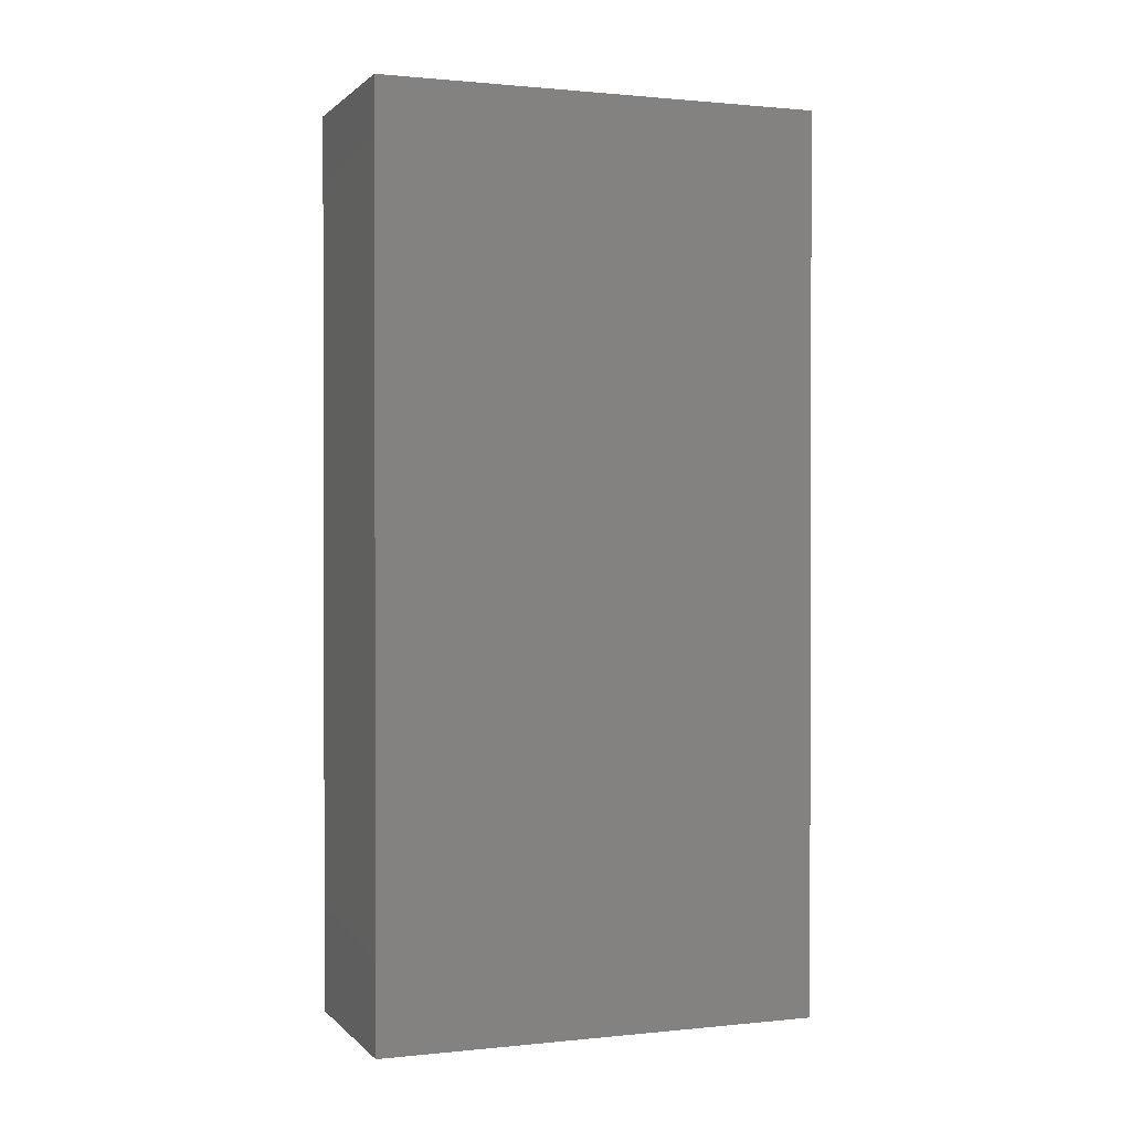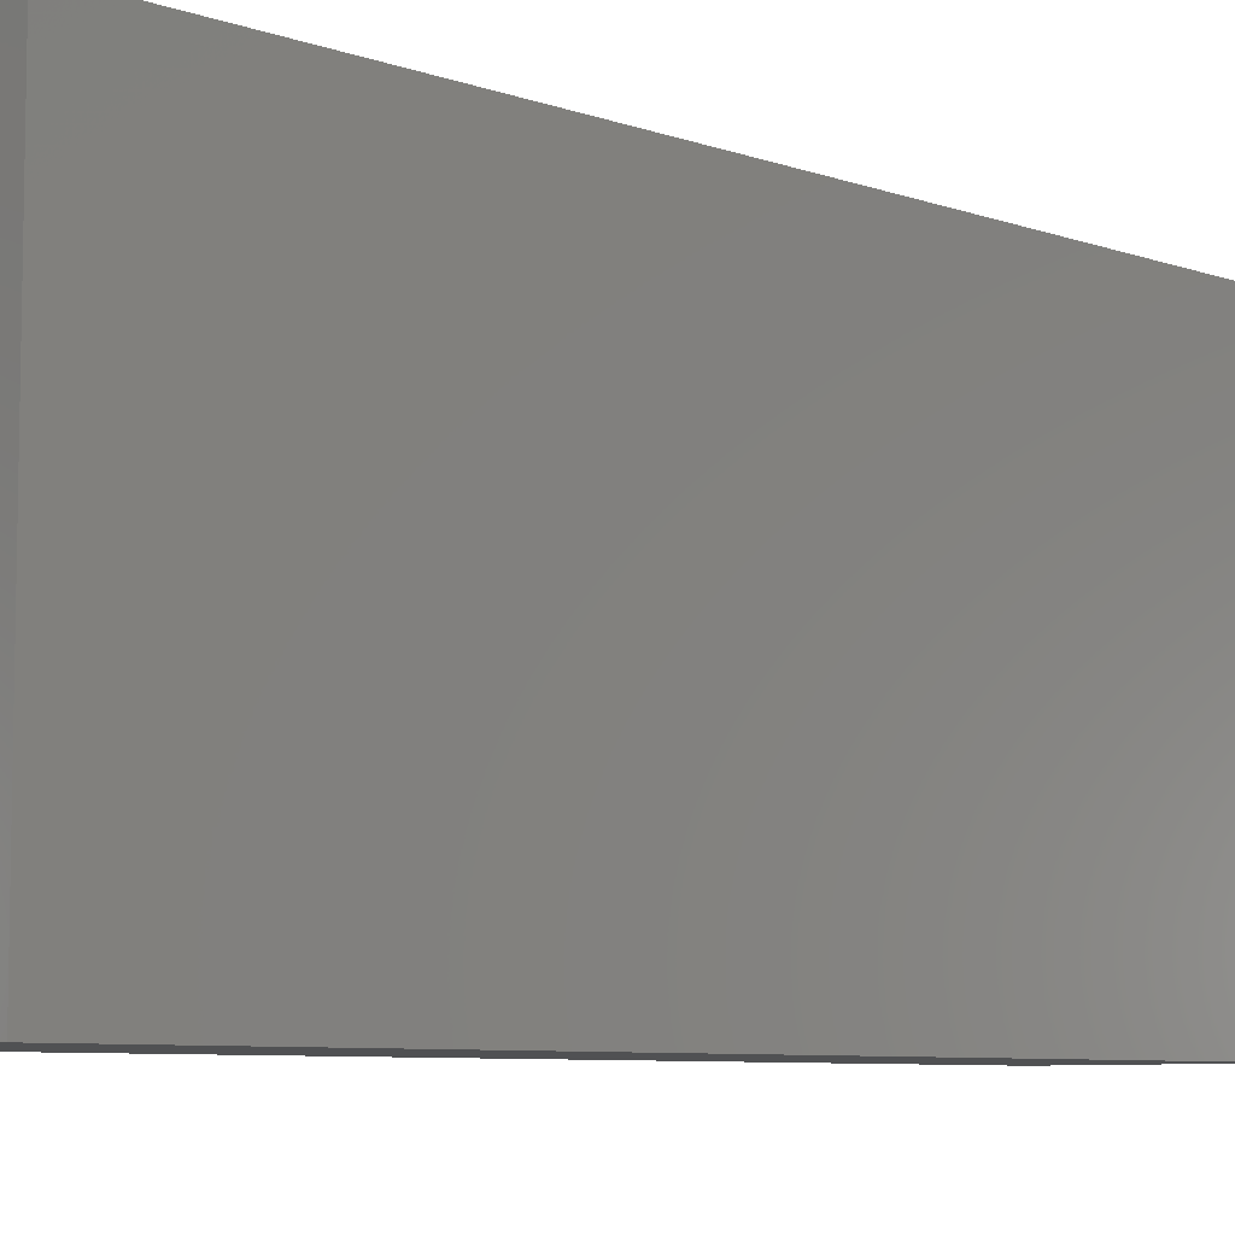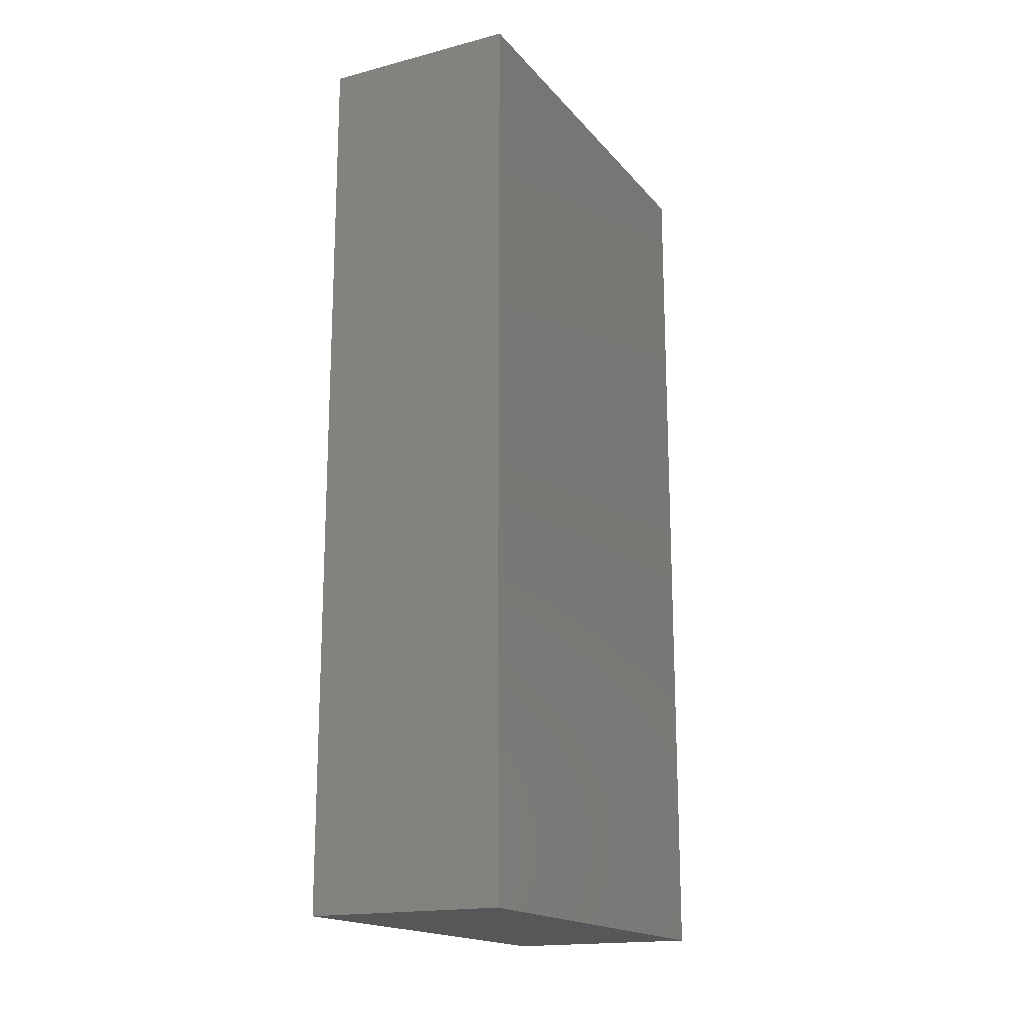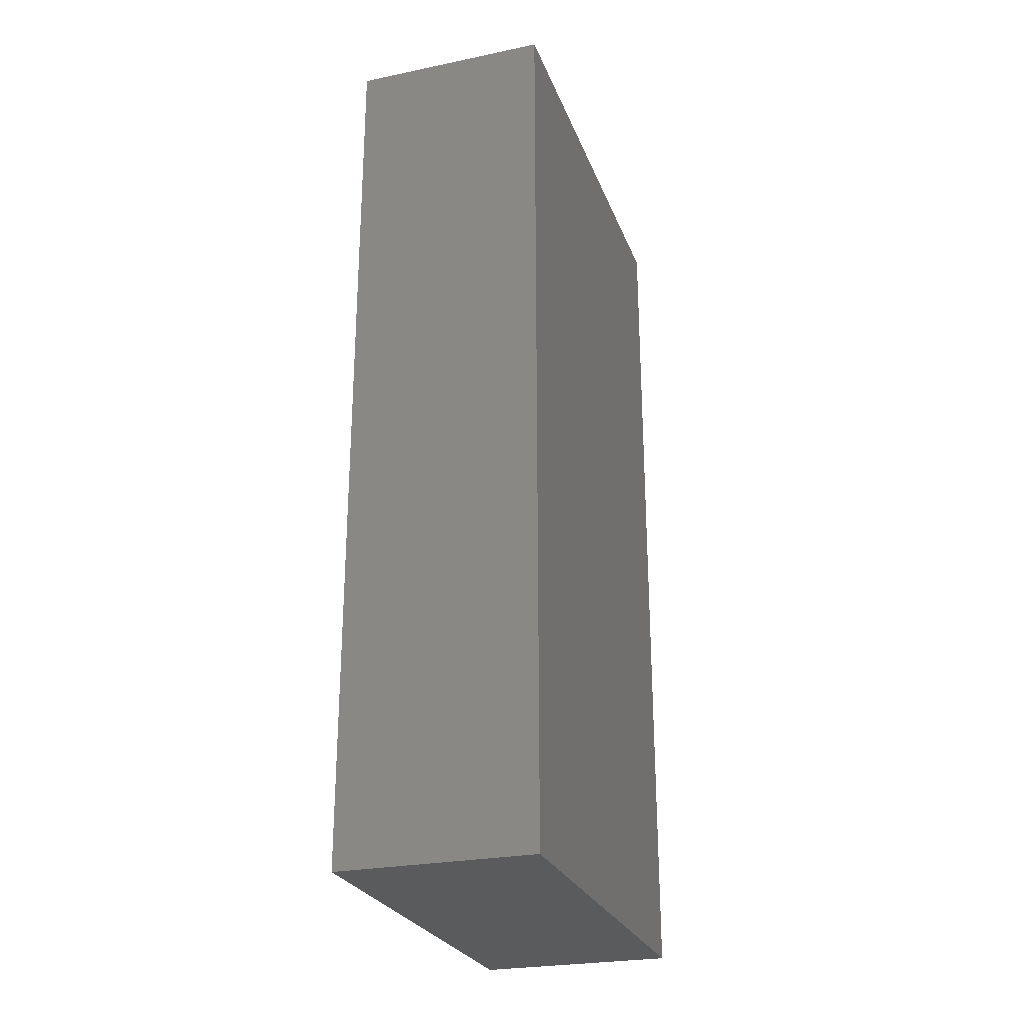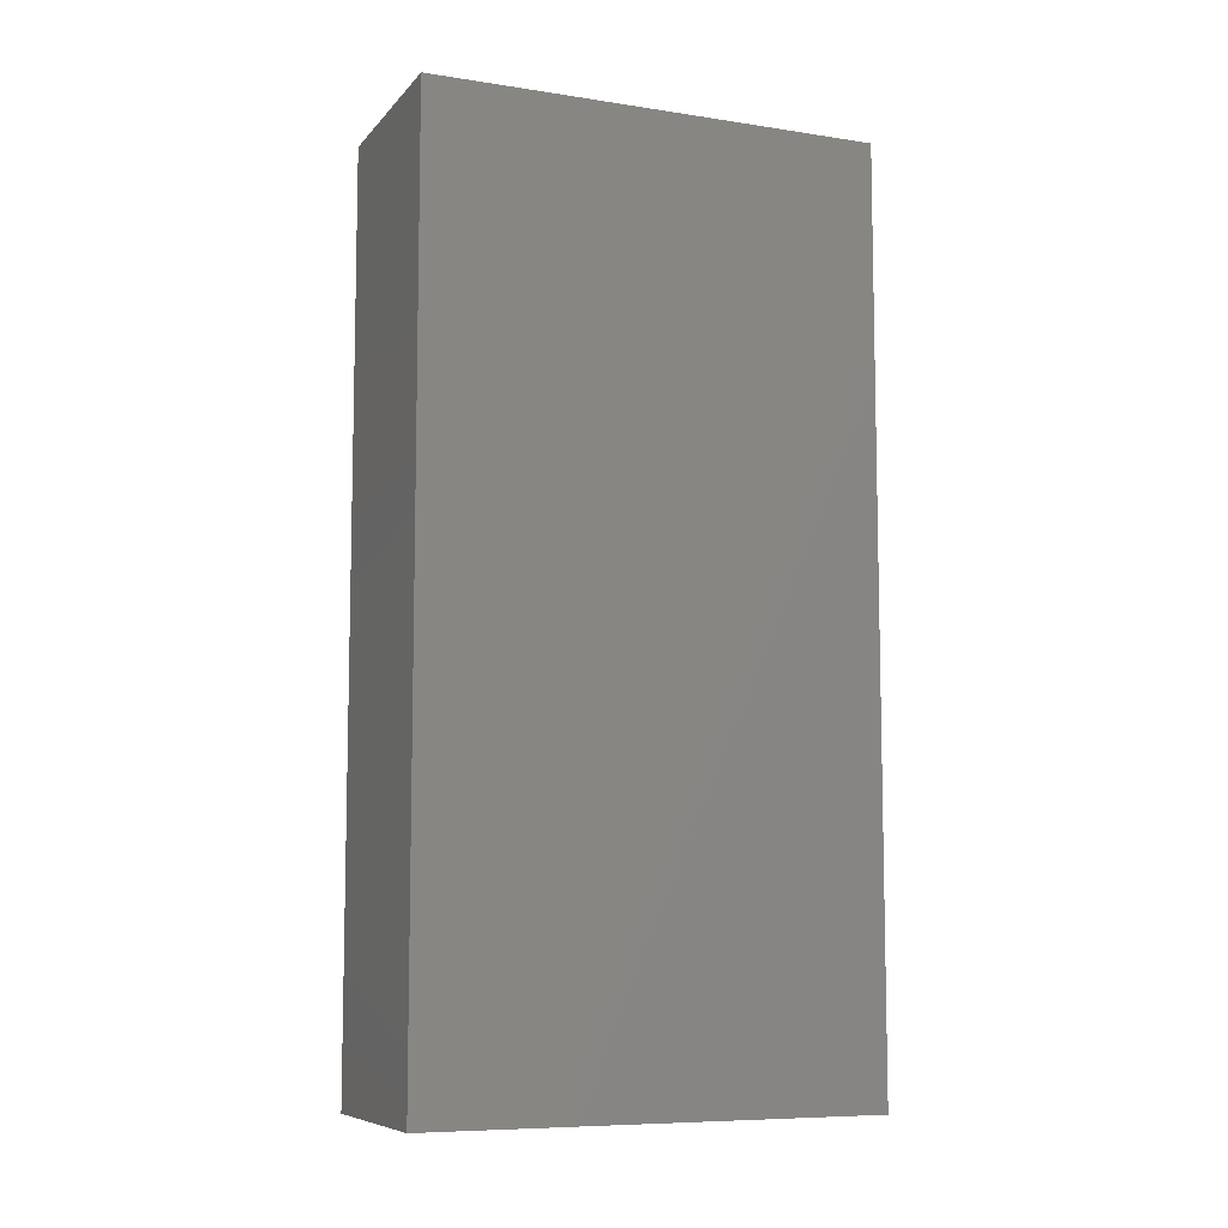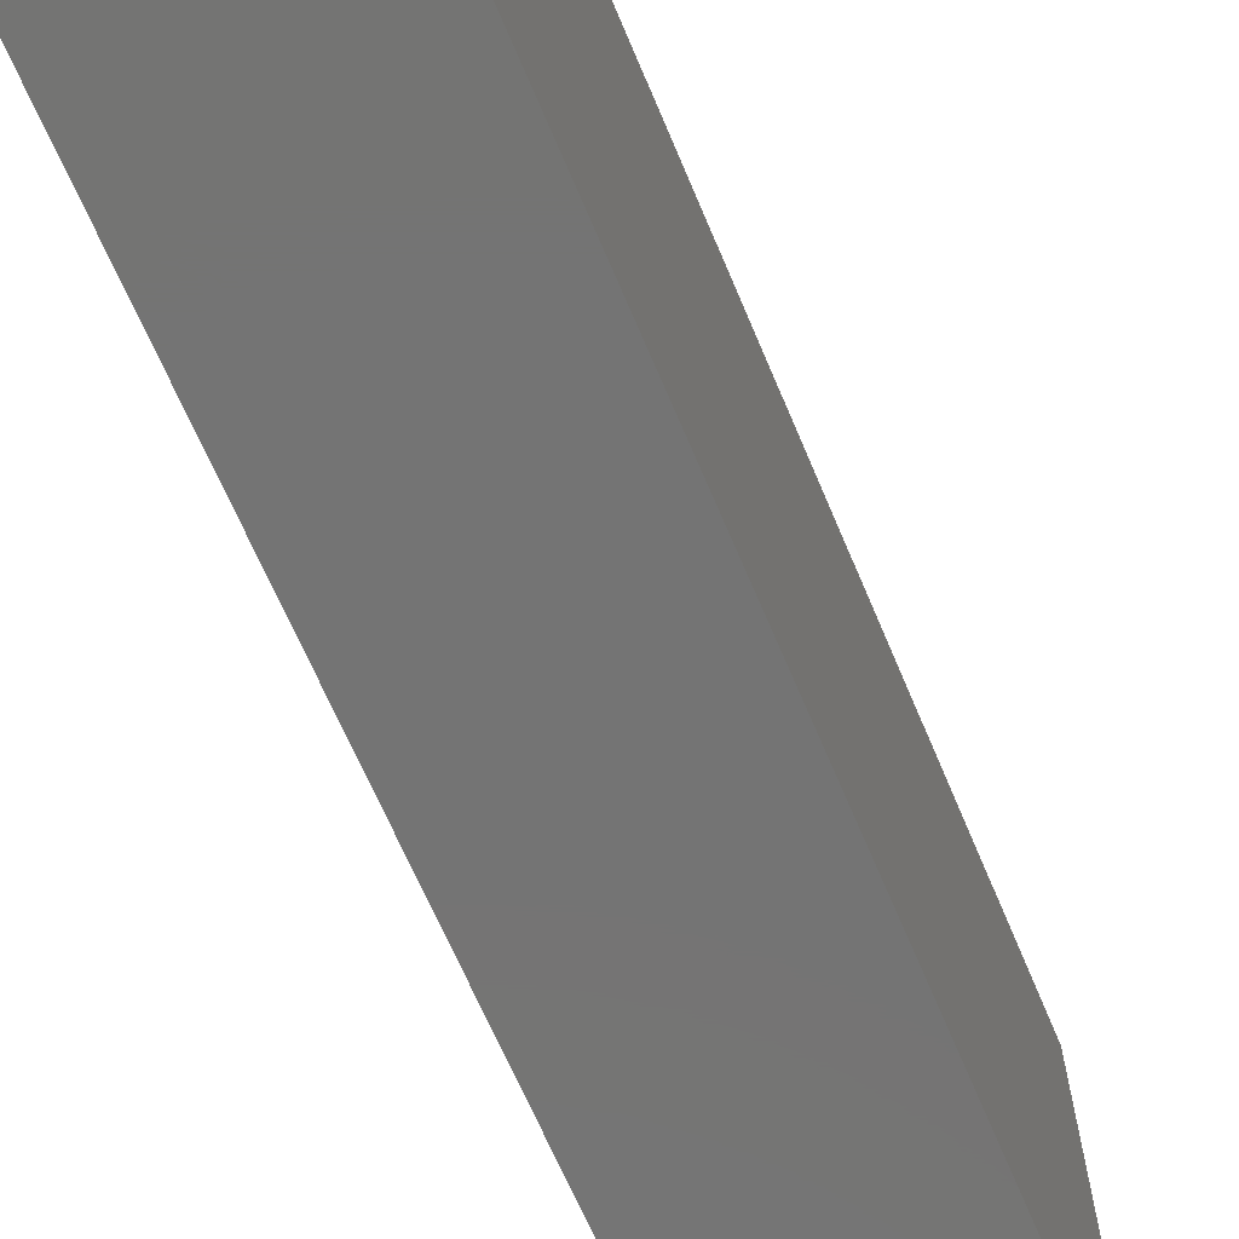
<metadata>
{"format":"stl","ext":"stl","renderer":"f3d","projection":"perspective","resolution":1024,"background":"white","views":[{"elev":0.9,"azim":-110.6,"up":"+Y"},{"elev":-7.3,"azim":-135.3,"up":"+Z"},{"elev":-17.6,"azim":-153.1,"up":"+Y"},{"elev":-26.0,"azim":-161.9,"up":"+Y"},{"elev":-8.2,"azim":-112.7,"up":"+Y"},{"elev":-66.4,"azim":-157.2,"up":"+Z"}]}
</metadata>
<code>
# stl→obj: 16 verts, 28 faces
v 0.1527 0.8125 0.4844
v 0.1527 0.6797 0.3516
v 0.1527 0.8125 -0.3203
v 0.1527 0.6797 -0.1875
v 0.1527 -0.8125 -0.3203
v 0.1527 -0.6797 -0.1875
v 0.1527 -0.8125 0.4844
v 0.1527 -0.6797 0.3516
v -0.07031 0.6797 -0.1875
v -0.07031 -0.6797 -0.1875
v -0.07031 0.6797 0.3516
v -0.07031 -0.6797 0.3516
v -0.2031 0.8125 -0.3203
v -0.2031 -0.8125 -0.3203
v -0.2031 0.8125 0.4844
v -0.2031 -0.8125 0.4844
f 1 2 3
f 3 2 4
f 3 4 5
f 5 4 6
f 5 6 7
f 7 6 8
f 7 8 1
f 1 8 2
f 9 10 4
f 4 10 6
f 2 8 11
f 11 8 12
f 9 4 11
f 11 4 2
f 10 12 6
f 6 12 8
f 13 3 14
f 14 3 5
f 1 15 7
f 7 15 16
f 15 13 16
f 16 13 14
f 13 15 3
f 3 15 1
f 14 5 16
f 16 5 7
f 11 12 9
f 9 12 10

</code>
